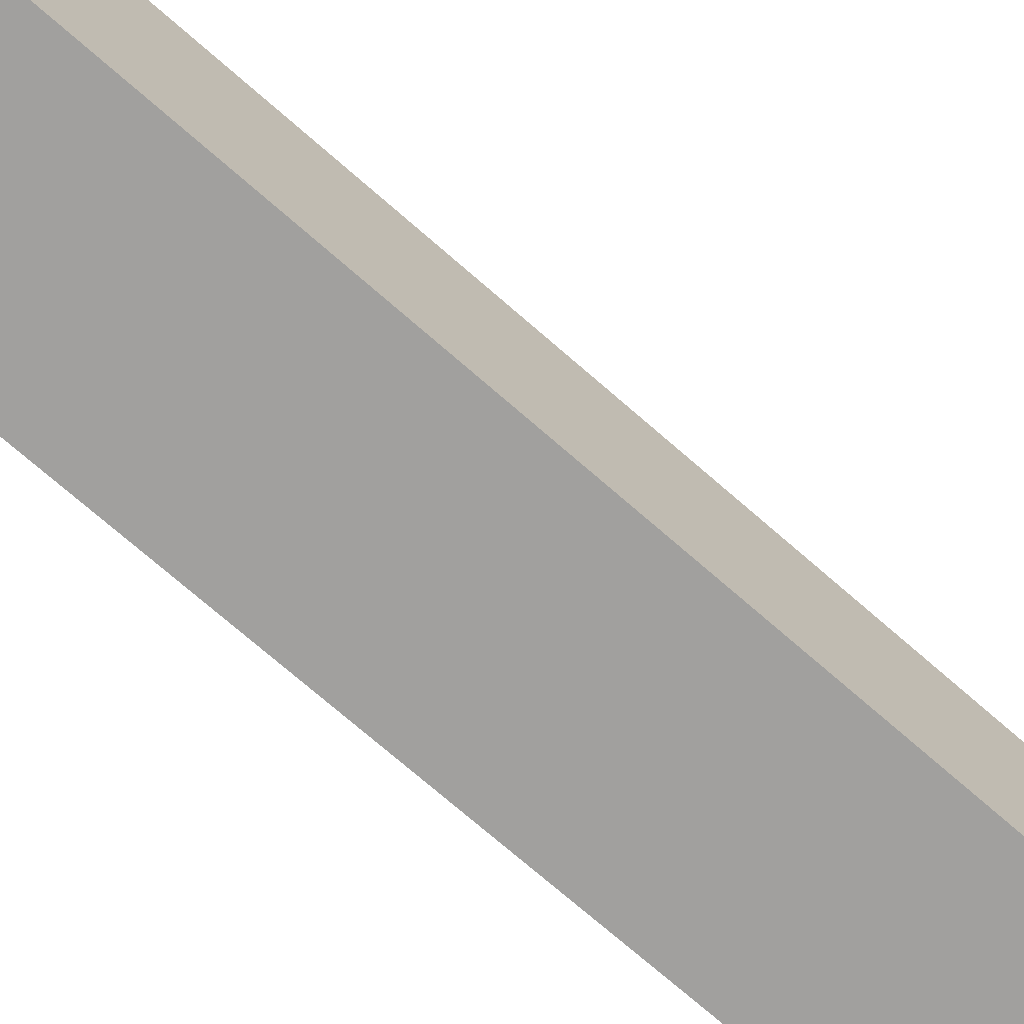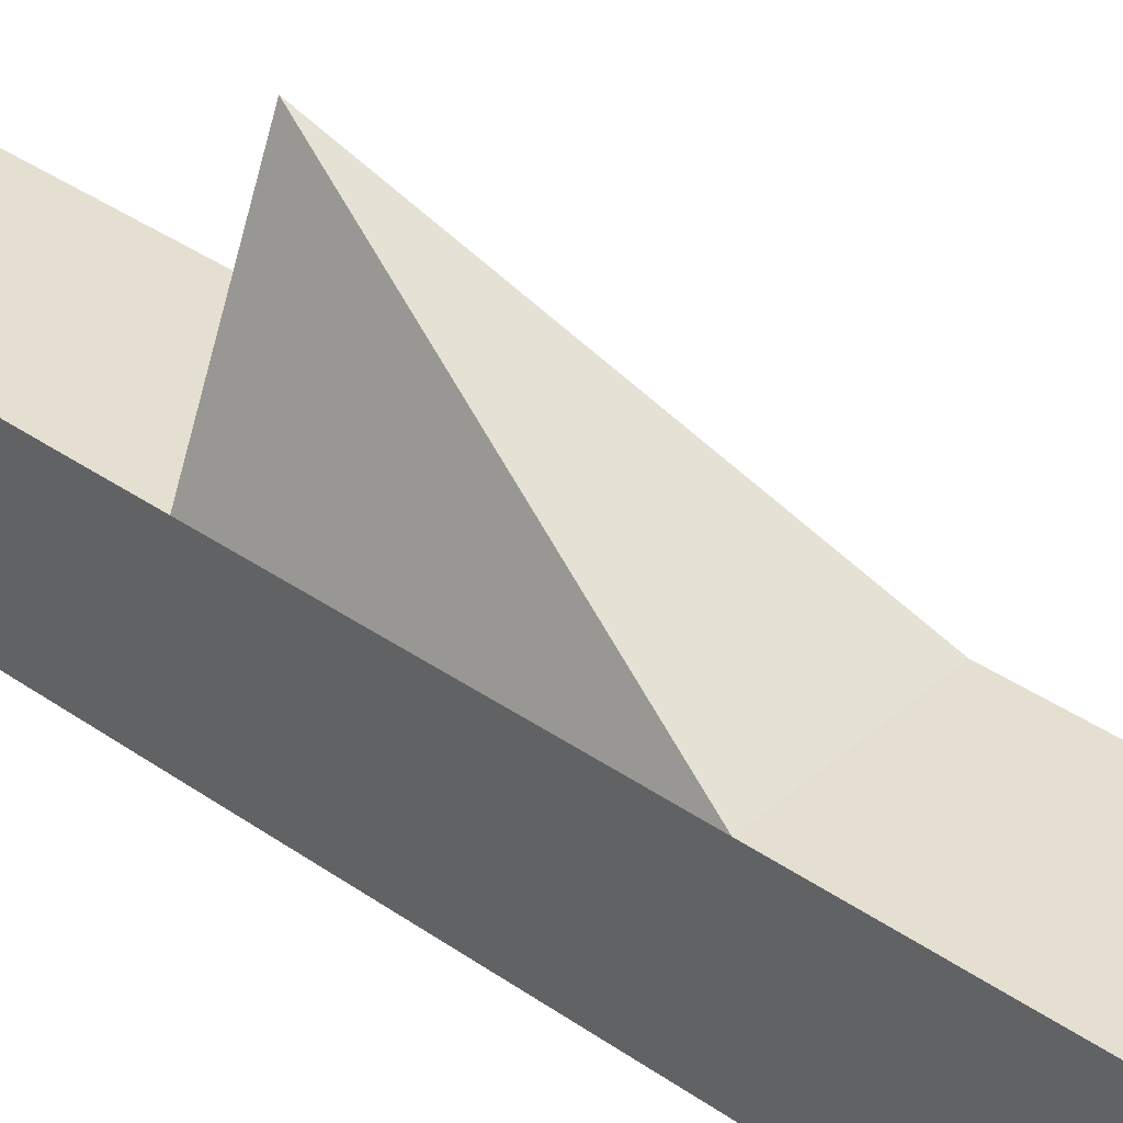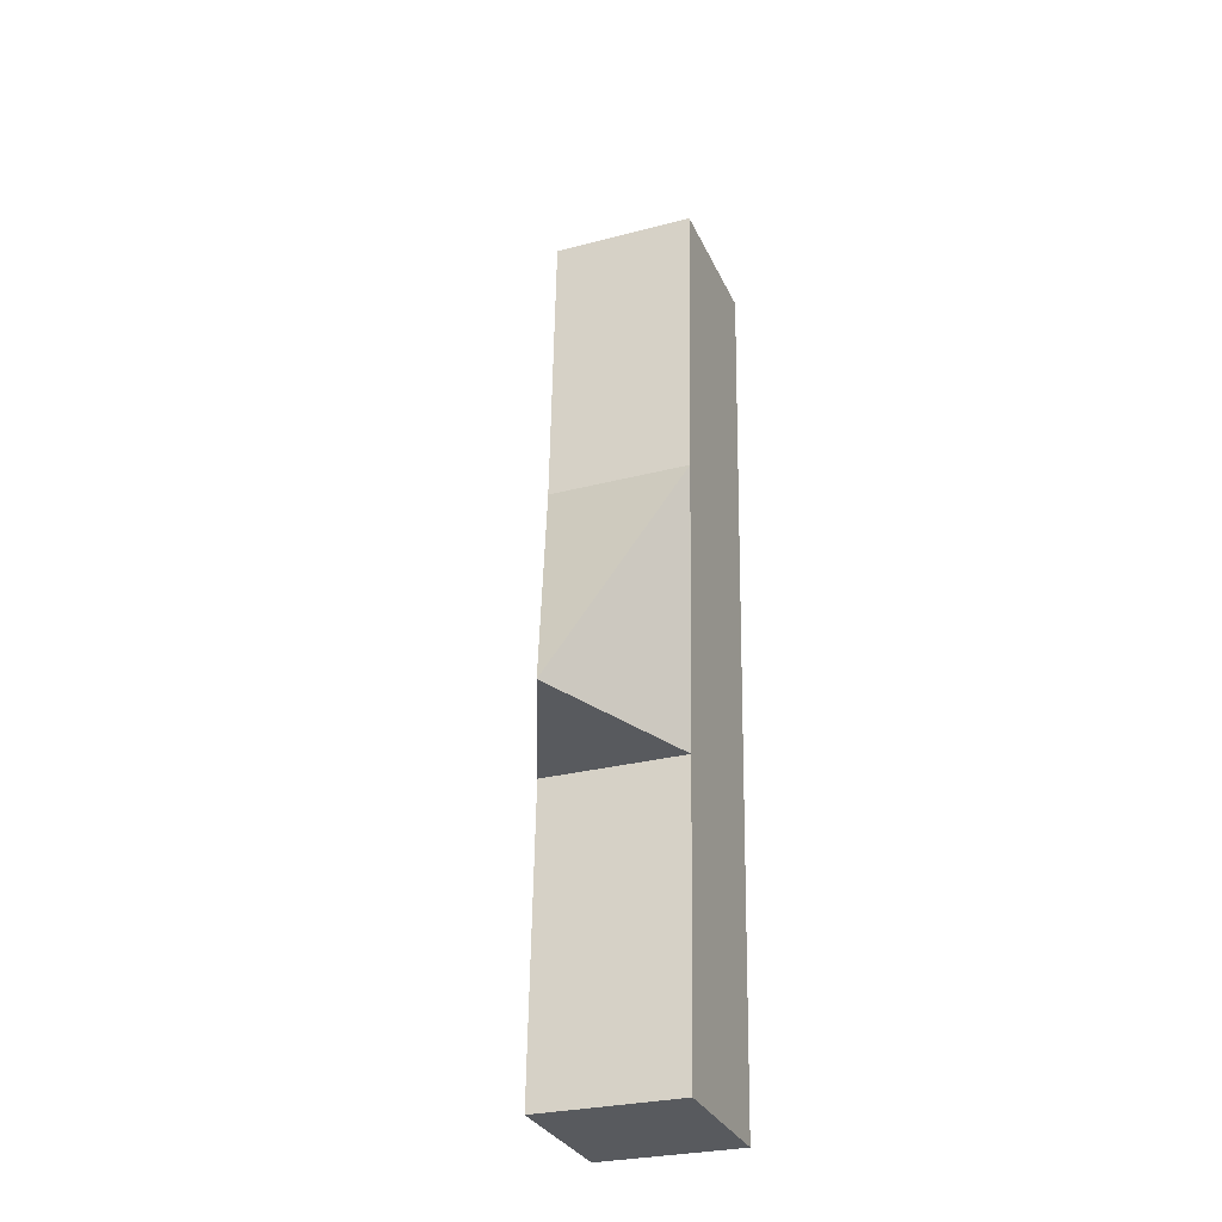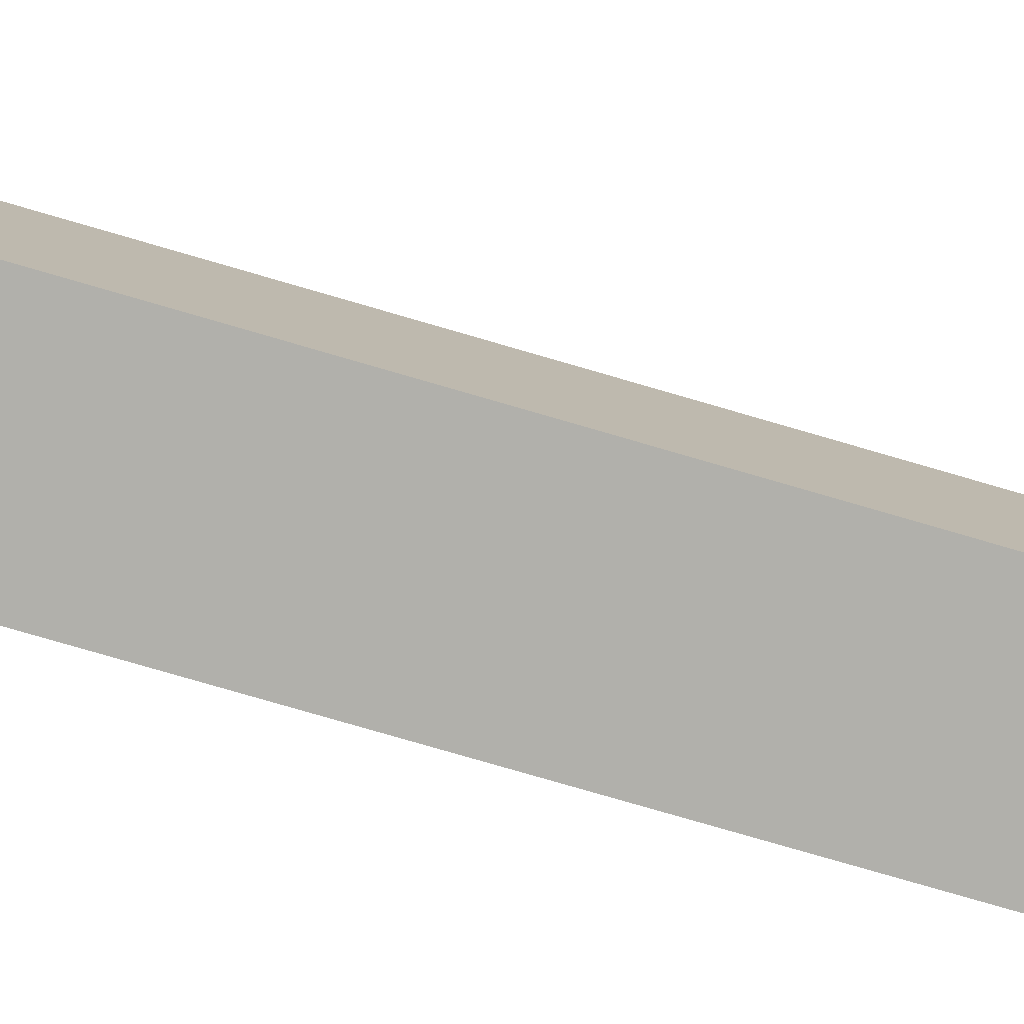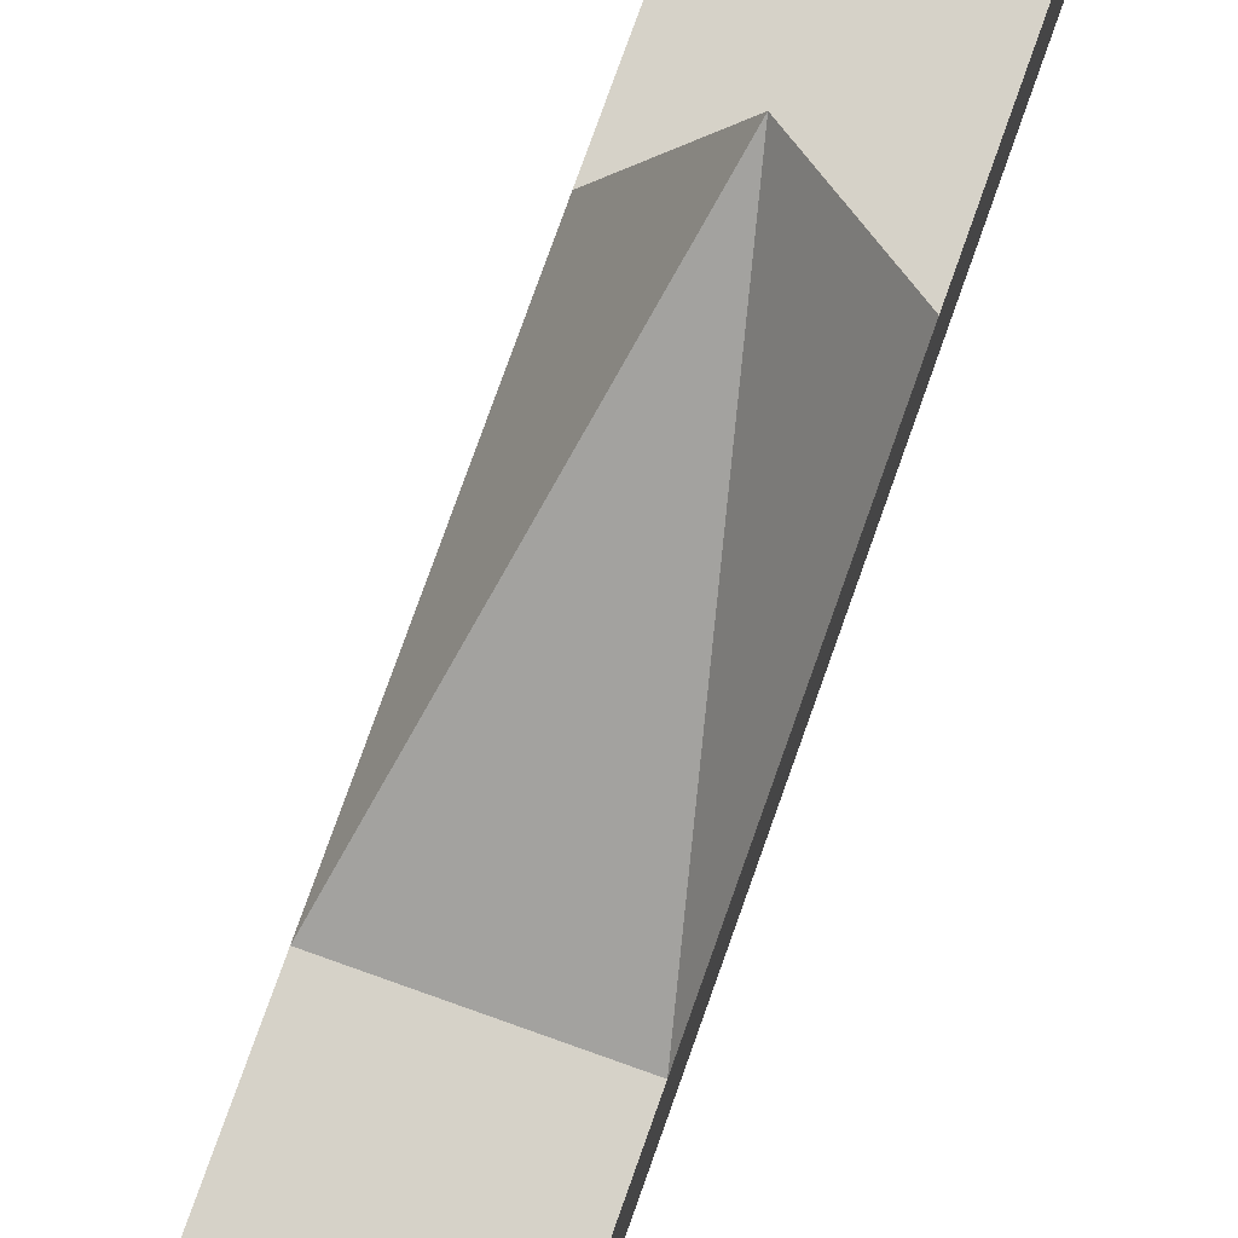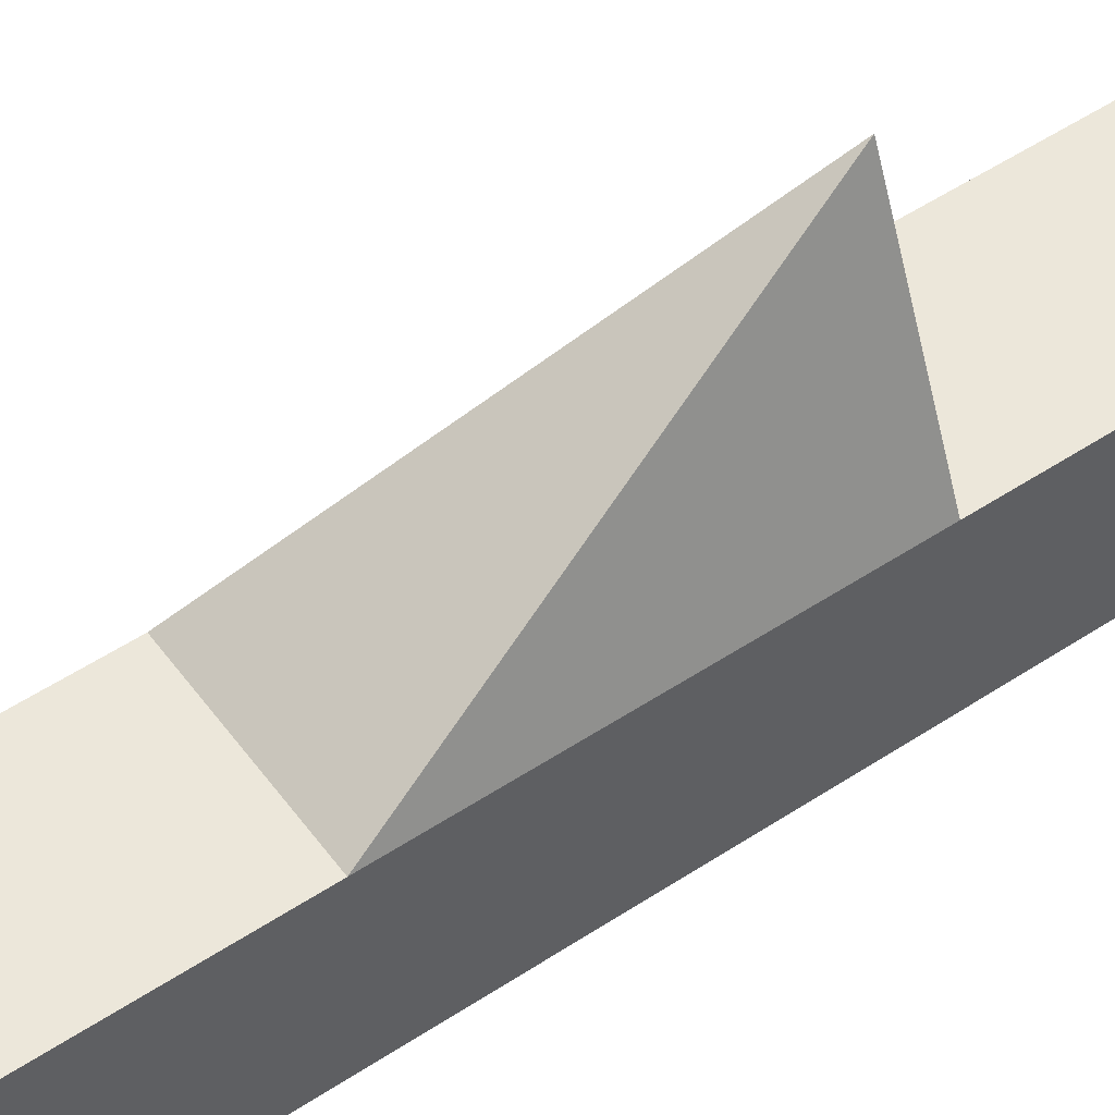
<metadata>
{"format":"obj","ext":"obj","renderer":"f3d","projection":"perspective","resolution":1024,"background":"white","views":[{"elev":-71.8,"azim":-132.3,"up":"+Y"},{"elev":37.4,"azim":-49.1,"up":"+Y"},{"elev":-31.0,"azim":-158.4,"up":"+Z"},{"elev":-78.5,"azim":-107.2,"up":"+Y"},{"elev":77.5,"azim":18.6,"up":"+Y"},{"elev":52.5,"azim":53.6,"up":"+Y"}]}
</metadata>
<code>
o Cube
v 0.05042 -0.03703 -0.7669
v 0.05042 0.03703 -0.7669
v -0.02363 -0.03703 -0.7682
v -0.02363 0.03703 -0.7682
v 0.05853 -0.03703 -1.231
v 0.05853 0.03703 -1.231
v -0.01552 -0.03703 -1.233
v -0.01552 0.03703 -1.233
v -0.01822 -0.03703 -1.078
v -0.02093 -0.03703 -0.9231
v -0.02093 0.03703 -0.9231
v -0.01822 0.03703 -1.078
v 0.05313 -0.03703 -0.9218
v 0.05583 -0.03703 -1.077
v 0.05583 0.03703 -1.077
v 0.0188 0.1236 -1.077
v 0.05313 0.03703 -0.9218
f 2 3 1
f 12 7 9
f 8 5 7
f 17 1 13
f 9 5 14
f 11 2 17
f 12 6 8
f 10 1 3
f 10 14 13
f 6 14 5
f 15 13 14
f 4 10 3
f 11 9 10
f 16 11 17
f 17 15 16
f 12 11 16
f 15 12 16
f 2 4 3
f 12 8 7
f 8 6 5
f 17 2 1
f 9 7 5
f 11 4 2
f 12 15 6
f 10 13 1
f 10 9 14
f 6 15 14
f 15 17 13
f 4 11 10
f 11 12 9

</code>
